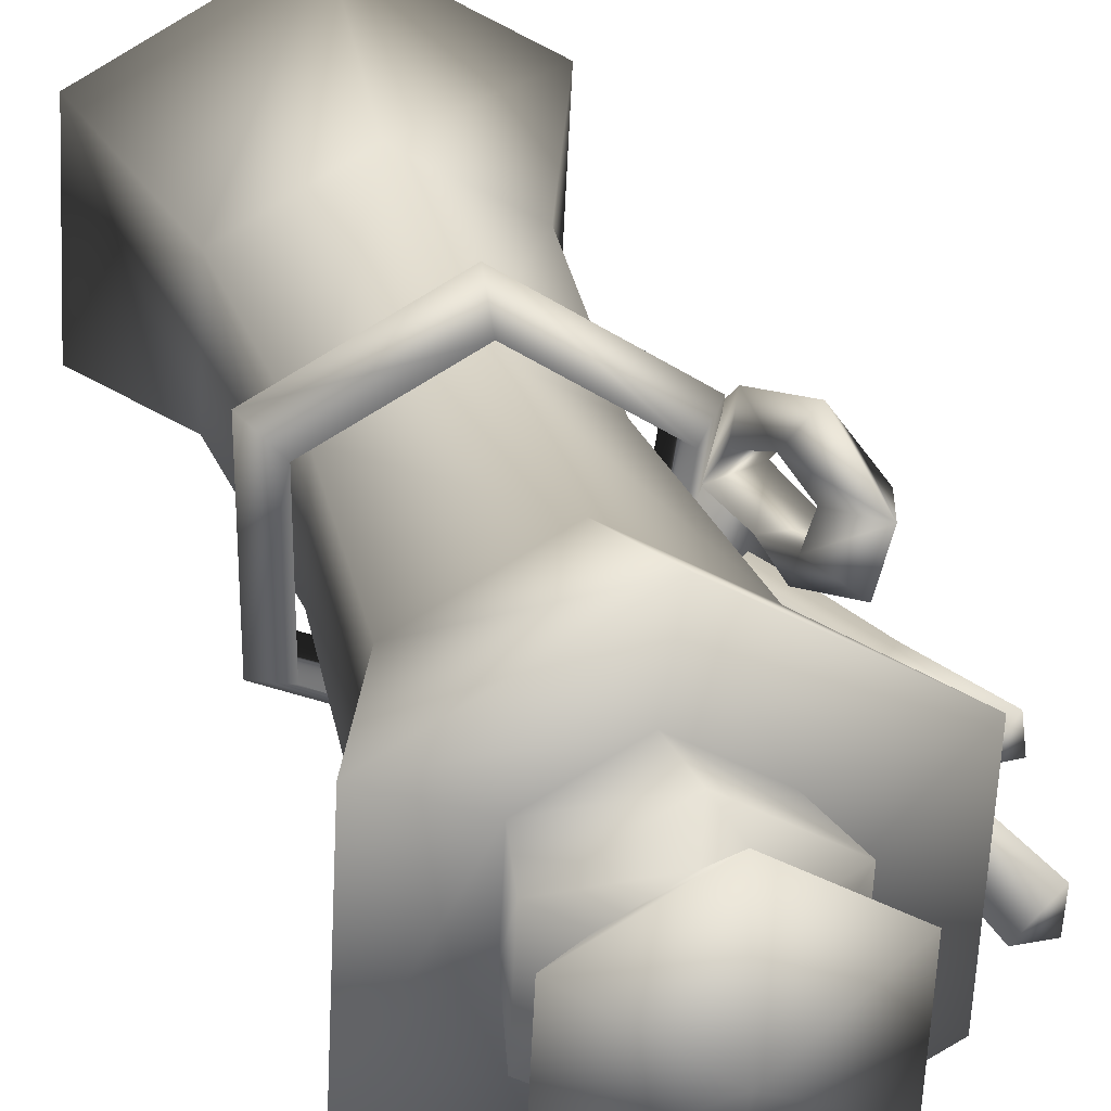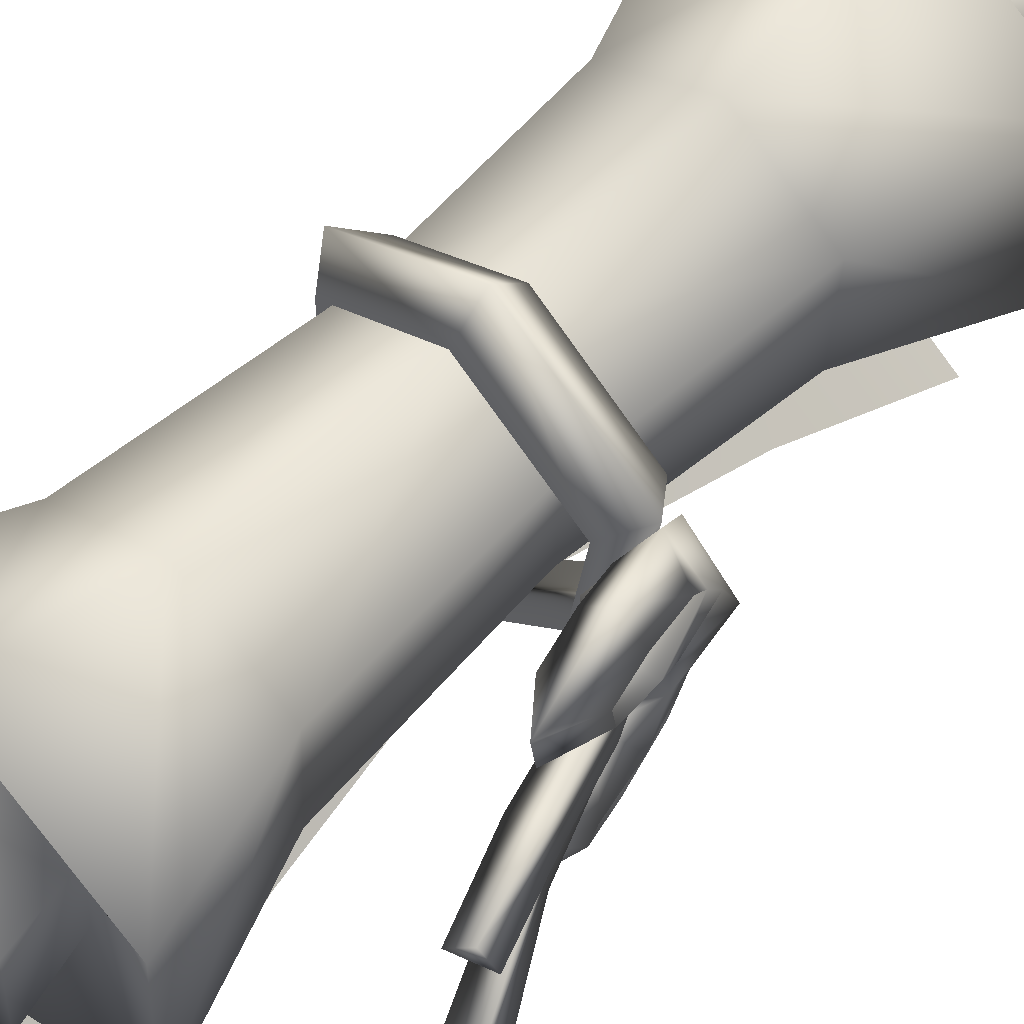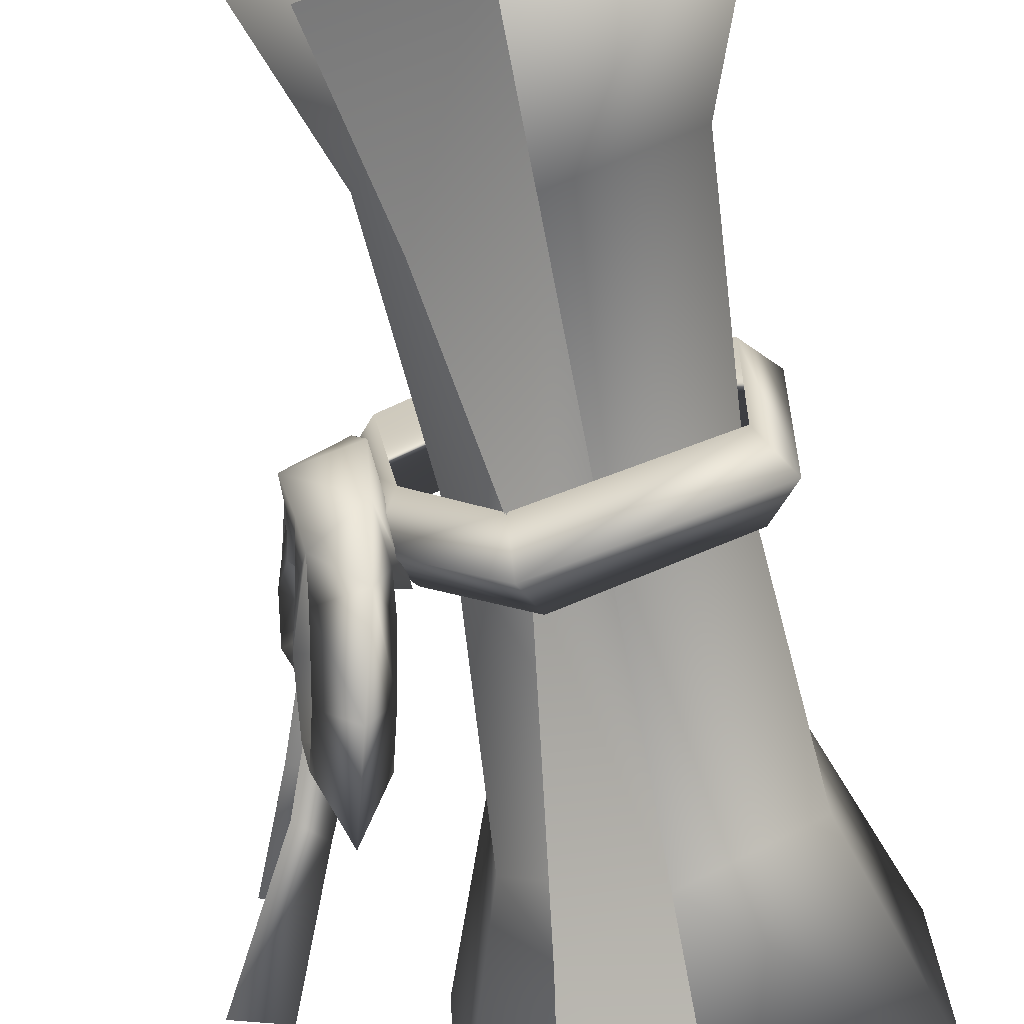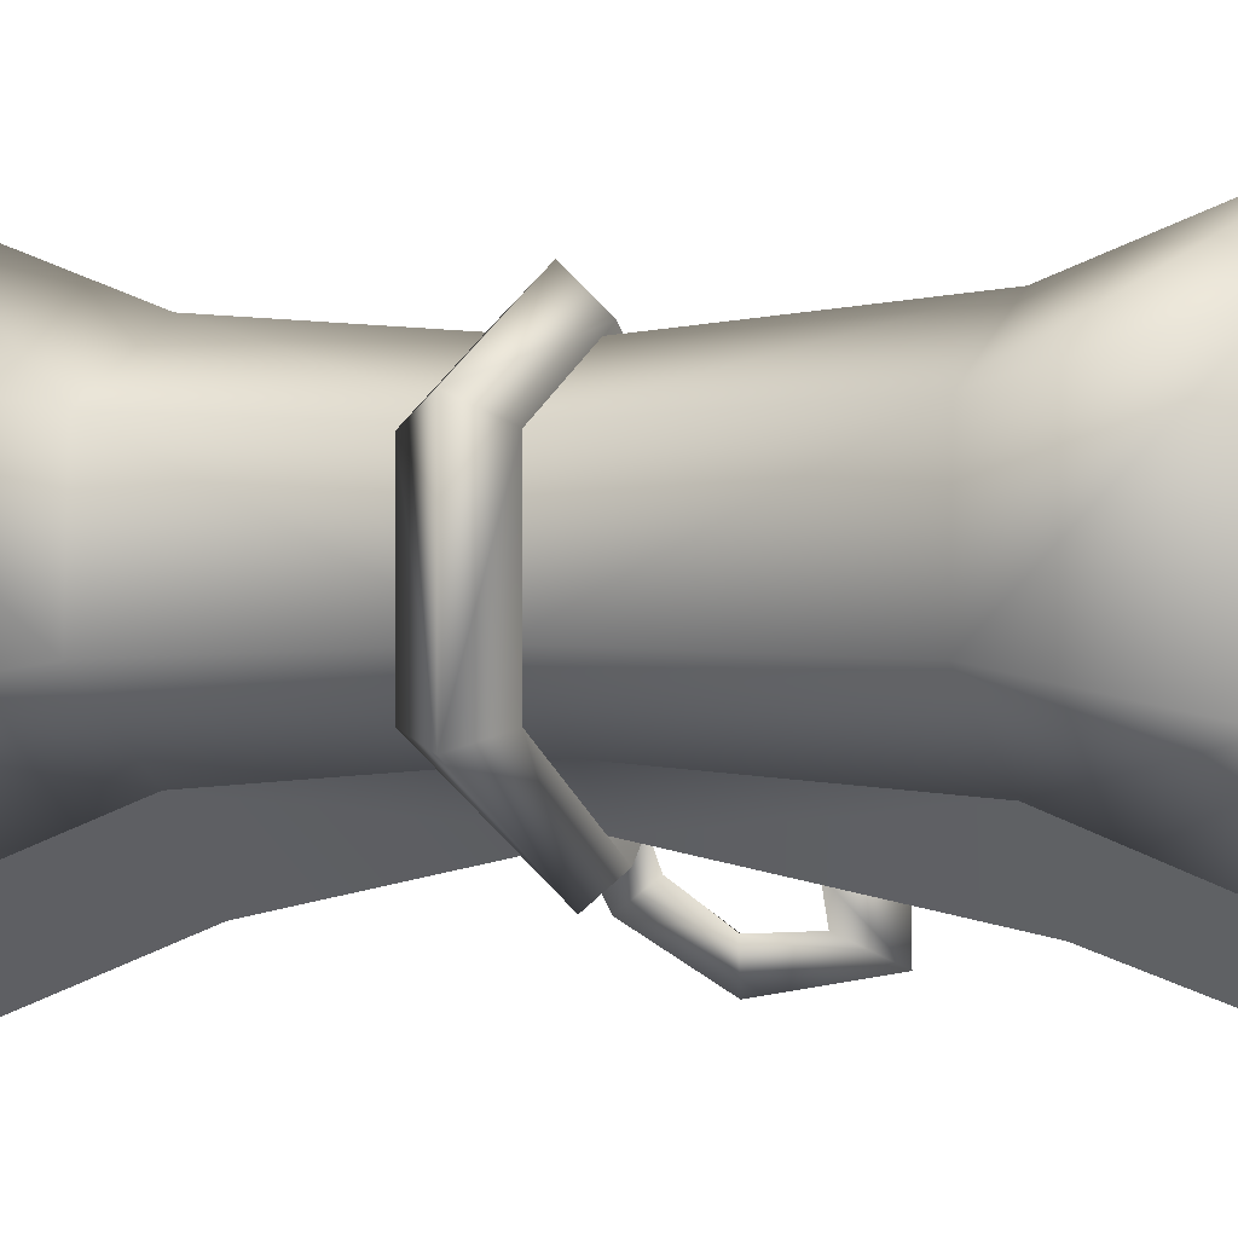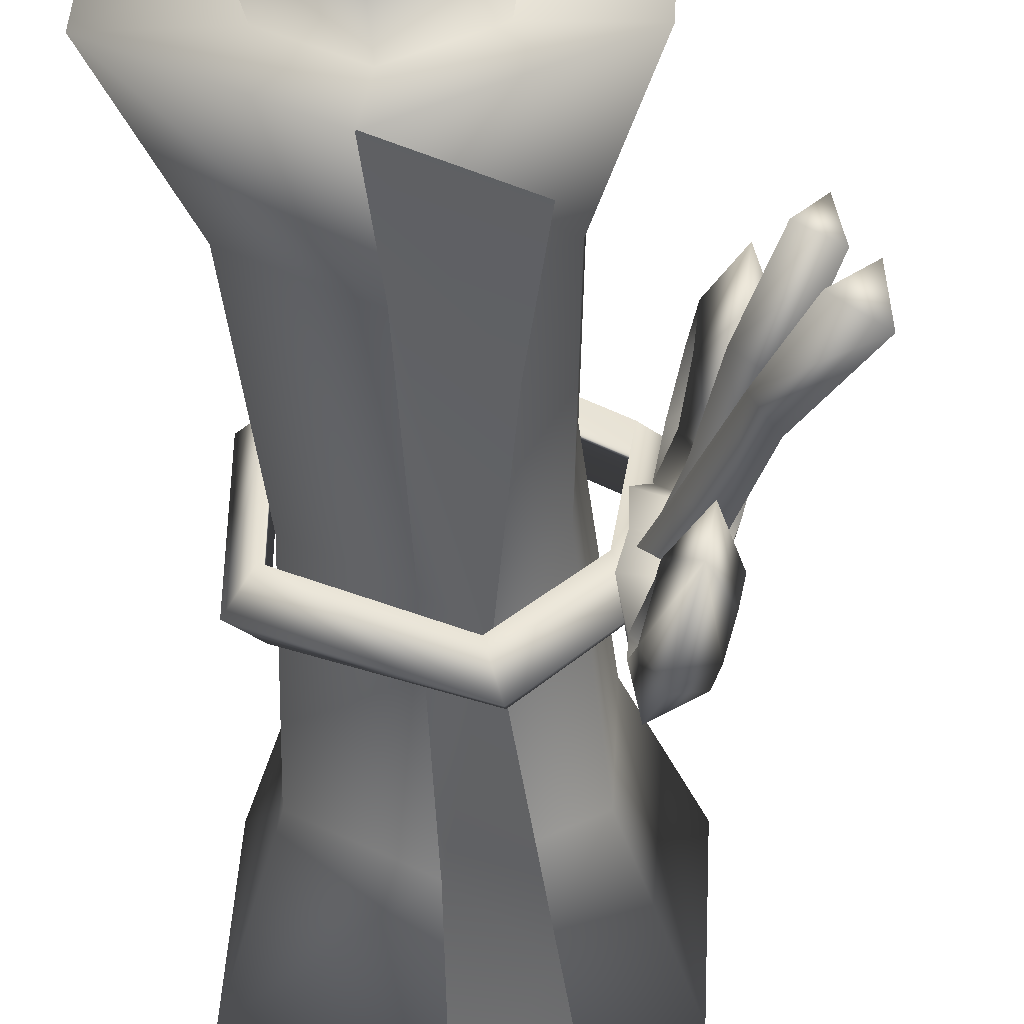
<metadata>
{"format":"obj","ext":"obj","renderer":"f3d","projection":"perspective","resolution":1024,"background":"white","views":[{"elev":30.1,"azim":165.0,"up":"+Y"},{"elev":56.7,"azim":-136.0,"up":"+Y"},{"elev":-66.2,"azim":10.3,"up":"+Y"},{"elev":-0.6,"azim":112.5,"up":"+Y"},{"elev":-48.8,"azim":-177.2,"up":"+Y"}]}
</metadata>
<code>
v 0.004823 -0.08208 0.4923
v -0.02425 -0.0966 0.3387
v -0.04391 -0.129 0.4922
v 0.005067 -0.07018 0.3388
v 0.006579 -0.1262 0.6052
v -0.06132 -0.1715 0.6053
v 0.005952 -0.08241 0.1852
v -0.04278 -0.1293 0.1851
v 0.008538 -0.1268 0.07242
v -0.05936 -0.1721 0.07195
v 0.07372 -0.03764 0.4921
v 0.004824 -0.08208 0.4919
v 0.112 -0.05819 0.6051
v 0.1058 0.06712 0.6049
v 0.06967 0.04425 0.492
v -0.0058 0.1244 0.6045
v -0.003266 0.08169 0.4917
v -0.1112 0.0564 0.6042
v 0.00658 -0.1262 0.6048
v -0.06811 -0.04464 0.4916
v -0.105 -0.06891 0.6043
v -0.07216 0.03724 0.4915
v -0.0602 0.03098 0.3384
v -0.05677 -0.03844 0.3385
v -0.001795 0.06866 0.3386
v 0.06004 0.03692 0.3388
v 0.06347 -0.0325 0.3389
v -0.06699 -0.04497 0.1854
v -0.07103 0.03691 0.1852
v -0.00214 0.08136 0.1855
v 0.0708 0.04392 0.1858
v -0.003844 0.1238 0.07253
v -0.1093 0.05583 0.07222
v -0.1031 -0.06948 0.07238
v 0.1078 0.06655 0.07301
v 0.07484 -0.03797 0.1859
v 0.114 -0.05876 0.07316
v 0.00595 -0.08241 0.1857
v 0.008537 -0.1268 0.07285
v 0.00346 -0.07611 0.6771
v -0.00025 -0.002554 0.698
v 0.06533 -0.0362 0.6773
v 0.06169 0.03734 0.6772
v -0.06204 -0.04249 0.6769
v -0.003806 0.07096 0.677
v -0.06567 0.03104 0.6768
v -0.1112 0.0564 0.6042
v -0.04646 -0.03119 0.5828
v -0.105 -0.06891 0.6043
v -0.04921 0.02458 0.5828
v 0.003225 -0.05669 0.583
v 0.00658 -0.1262 0.6048
v 0.05015 -0.02642 0.5832
v 0.112 -0.05819 0.6051
v 0.04739 0.02936 0.5831
v 0.1058 0.06712 0.6049
v -0.002286 0.05486 0.5829
v -0.0058 0.1244 0.6045
v -0.04921 0.02458 0.5828
v -0.05623 -0.03897 0.6326
v -0.04646 -0.03119 0.5828
v -0.05953 0.02779 0.6325
v 0.003232 -0.06949 0.6328
v 0.003225 -0.05669 0.583
v 0.05939 -0.03325 0.633
v 0.05015 -0.02642 0.5832
v 0.0561 0.0335 0.6329
v 0.04739 0.02936 0.5831
v -0.003363 0.06402 0.6326
v -0.002286 0.05486 0.5829
v -0.03151 -0.02302 0.6331
v -0.03336 0.01436 0.633
v 0.001779 -0.04011 0.6332
v 0.03322 -0.01982 0.6333
v 0.03138 0.01755 0.6333
v -0.001914 0.03464 0.6331
v -0.06204 -0.04249 0.6769
v -0.06567 0.03104 0.6768
v 0.00346 -0.07611 0.6771
v 0.06533 -0.0362 0.6773
v 0.06169 0.03734 0.6772
v -0.003806 0.07096 0.677
v 0.005949 -0.07684 0.0003712
v 0.06782 -0.03693 0.0005557
v 0.002393 -0.00333 -0.02067
v 0.06418 0.03661 0.0004629
v -0.05955 -0.04322 9.403e-05
v -0.001316 0.07023 0.0001857
v -0.06318 0.03031 1.259e-06
v -0.1093 0.05583 0.07222
v -0.04466 -0.03172 0.09422
v -0.04741 0.02406 0.09415
v -0.1031 -0.06948 0.07238
v 0.005022 -0.05722 0.09443
v 0.008537 -0.1268 0.07285
v 0.05195 -0.02695 0.09457
v 0.114 -0.05876 0.07316
v 0.04919 0.02883 0.0945
v 0.1078 0.06655 0.07301
v -0.0004886 0.05433 0.09429
v -0.003844 0.1238 0.07253
v -0.04741 0.02406 0.09415
v -0.05407 -0.0396 0.04443
v -0.05736 0.02715 0.04435
v -0.04466 -0.03172 0.09422
v 0.005395 -0.07012 0.04469
v 0.005022 -0.05722 0.09443
v 0.06156 -0.03389 0.04485
v 0.05195 -0.02695 0.09457
v 0.05826 0.03287 0.04477
v 0.04919 0.02883 0.0945
v -0.0012 0.06339 0.04452
v -0.0004886 0.05433 0.09429
v -0.02935 -0.02366 0.04406
v -0.03119 0.01372 0.04401
v 0.003945 -0.04074 0.0442
v 0.03539 -0.02046 0.04429
v 0.03354 0.01692 0.04424
v 0.0002528 0.03401 0.0441
v -0.05955 -0.04322 9.403e-05
v -0.06318 0.03031 1.259e-06
v 0.005949 -0.07684 0.0003712
v 0.06782 -0.03693 0.0005557
v 0.06418 0.03661 0.0004629
v -0.001316 0.07023 0.0001857
v -0.1614 -0.02035 0.186
v -0.1206 -0.04095 0.2428
v -0.1383 -0.02731 0.2521
v -0.1449 -0.03981 0.1833
v -0.1226 -0.03009 0.2989
v -0.1038 -0.04637 0.2952
v -0.1003 -0.03081 0.3485
v -0.0851 -0.04442 0.3436
v -0.1425 -0.05063 0.2555
v -0.1669 -0.04568 0.1933
v -0.1259 -0.05443 0.3033
v -0.1028 -0.05109 0.3517
v -0.1669 -0.04568 0.1933
v -0.1425 -0.05063 0.2555
v -0.1259 -0.05443 0.3033
v -0.1028 -0.05109 0.3517
v -0.1764 -0.08502 0.1685
v -0.1261 -0.08081 0.2324
v -0.141 -0.06489 0.2411
v -0.1535 -0.1063 0.1656
v -0.1204 -0.0533 0.2966
v -0.09833 -0.06626 0.2952
v -0.09559 -0.03602 0.3552
v -0.07403 -0.04949 0.3518
v -0.1393 -0.08876 0.2494
v -0.179 -0.1162 0.1788
v -0.1189 -0.07713 0.3053
v -0.0938 -0.05989 0.3634
v -0.179 -0.1162 0.1788
v -0.1393 -0.08876 0.2494
v -0.1189 -0.07713 0.3053
v -0.0938 -0.05989 0.3634
v -0.1012 -0.009062 0.31
v -0.1254 -0.03389 0.3379
v -0.09004 -0.00423 0.3428
v -0.1142 -0.03148 0.3067
v -0.1081 -0.000795 0.278
v -0.1278 -0.01014 0.2535
v -0.133 0.0272 0.2445
v -0.1117 0.02339 0.2699
v -0.1056 0.0307 0.2995
v -0.123 0.05009 0.2989
v -0.1059 0.03406 0.3468
v -0.0963 0.0177 0.3288
v -0.09004 -0.00423 0.3428
v -0.09306 0.0004944 0.3736
v -0.08055 -0.02254 0.3283
v -0.138 0.02786 0.3052
v -0.1434 0.02171 0.2786
v -0.1219 -0.005716 0.3575
v -0.1288 0.01644 0.3411
v -0.1405 -0.001985 0.2849
v -0.1205 -0.02073 0.3691
v -0.1254 -0.03389 0.3379
v -0.07995 -0.04639 0.3297
v -0.08229 -0.04126 0.388
v -0.1195 -0.04725 0.3822
v -0.119 -0.051 0.3415
v -0.07371 -0.06924 0.3327
v -0.08035 -0.08624 0.3817
v -0.07798 -0.08654 0.3505
v -0.08238 -0.1264 0.3619
v -0.07737 -0.1115 0.3409
v -0.08176 -0.1317 0.3147
v -0.09294 -0.155 0.3181
v -0.1078 -0.1446 0.2606
v -0.08917 -0.1303 0.2843
v -0.09186 -0.1117 0.2884
v -0.1135 -0.108 0.2627
v -0.1079 -0.07432 0.3107
v -0.08915 -0.09113 0.3177
v -0.1196 -0.0695 0.3412
v -0.07798 -0.08654 0.3505
v -0.1138 -0.1372 0.3206
v -0.1202 -0.1362 0.2934
v -0.1093 -0.09152 0.3655
v -0.1092 -0.1173 0.3537
v -0.1242 -0.1136 0.2953
v -0.1227 -0.0948 0.325
v -0.1093 -0.09152 0.3655
v -0.1126 -0.0749 0.3742
v -0.1196 -0.0695 0.3412
v -0.1012 -0.009062 0.31
v -0.1219 -0.005716 0.3575
v -0.1345 -0.0138 0.3174
v -0.09004 -0.00423 0.3428
v -0.1081 -0.000795 0.278
v -0.1405 -0.001985 0.2849
v -0.1117 0.02339 0.2699
v -0.1434 0.02171 0.2786
v -0.1056 0.0307 0.2995
v -0.138 0.02786 0.3052
v -0.0963 0.0177 0.3288
v -0.1288 0.01644 0.3411
v -0.09004 -0.00423 0.3428
v -0.1219 -0.005716 0.3575
v -0.1345 -0.0138 0.3174
v -0.1219 -0.005716 0.3575
v -0.08915 -0.09113 0.3177
v -0.1093 -0.09152 0.3655
v -0.07798 -0.08654 0.3505
v -0.1227 -0.0948 0.325
v -0.09186 -0.1117 0.2884
v -0.1242 -0.1136 0.2953
v -0.08917 -0.1303 0.2843
v -0.1202 -0.1362 0.2934
v -0.08176 -0.1317 0.3147
v -0.1138 -0.1372 0.3206
v -0.07737 -0.1115 0.3409
v -0.1092 -0.1173 0.3537
v -0.07798 -0.08654 0.3505
v -0.1093 -0.09152 0.3655
v -0.07239 -0.06002 0.3736
v -0.1017 0.02838 0.351
v -0.08442 0.0196 0.3735
v -0.087 -0.06893 0.3512
v -0.00797 0.09585 0.3513
v -0.007721 0.0748 0.3737
v 0.0856 0.04782 0.3517
v 0.06884 0.03551 0.3741
v 0.08542 -0.06768 0.3518
v 0.06869 -0.05899 0.3742
v -0.02886 -0.1233 0.352
v -0.02847 -0.1031 0.3732
v -0.07222 -0.06007 0.3291
v -0.08426 0.01955 0.329
v -0.007557 0.07475 0.3292
v 0.069 0.03546 0.3296
v 0.06886 -0.05904 0.3297
v -0.02143 -0.1067 0.3294
v -0.08426 0.01955 0.329
v -0.07222 -0.06007 0.3291
v 0.069 0.03546 0.3296
v -0.007557 0.07475 0.3292
v -0.02143 -0.1067 0.3294
v 0.06886 -0.05904 0.3297
v 0.004174 -0.08175 0.4923
v -0.04456 -0.1286 0.4922
v -0.02489 -0.09627 0.3387
v 0.004418 -0.06985 0.3387
v 0.00593 -0.1259 0.6052
v -0.06197 -0.1712 0.6053
v 0.005303 -0.08208 0.1852
v -0.04343 -0.129 0.1851
v 0.00789 -0.1264 0.07242
v -0.06001 -0.1718 0.07195
g juan_zhou
f 3 2 1
f 2 4 1
f 1 5 3
f 5 6 3
f 4 2 7
f 2 8 7
f 9 7 8
f 10 9 8
f 12 4 11
f 12 11 13
f 13 11 14
f 11 15 14
f 14 15 16
f 15 17 16
f 16 17 18
f 19 12 13
f 20 12 19
f 21 20 19
f 18 22 21
f 17 22 18
f 22 20 21
f 22 23 20
f 23 24 20
f 20 24 12
f 17 25 22
f 25 23 22
f 15 26 17
f 26 25 17
f 11 27 15
f 27 26 15
f 4 27 11
f 24 4 12
f 24 23 28
f 23 29 28
f 23 25 29
f 25 30 29
f 25 26 30
f 26 31 30
f 26 27 31
f 30 31 32
f 30 32 33
f 29 30 33
f 29 33 34
f 28 29 34
f 31 35 32
f 31 36 35
f 27 36 31
f 27 4 36
f 36 37 35
f 36 38 37
f 4 38 36
f 38 39 37
f 38 28 39
f 28 34 39
f 24 28 38
f 4 24 38
f 42 41 40
f 43 41 42
f 44 40 41
f 45 41 43
f 46 41 45
f 46 44 41
f 49 48 47
f 48 50 47
f 51 48 49
f 52 51 49
f 53 51 52
f 54 53 52
f 55 53 54
f 56 55 54
f 57 55 56
f 58 57 56
f 47 50 58
f 50 57 58
f 61 60 59
f 60 62 59
f 63 60 61
f 64 63 61
f 65 63 64
f 66 65 64
f 67 65 66
f 68 67 66
f 69 67 68
f 70 69 68
f 59 62 70
f 62 69 70
f 60 71 62
f 71 72 62
f 62 72 69
f 63 73 60
f 73 71 60
f 65 74 63
f 74 73 63
f 67 75 65
f 75 74 65
f 69 76 67
f 76 75 67
f 72 76 69
f 71 77 72
f 77 78 72
f 72 78 76
f 73 79 71
f 79 77 71
f 74 80 73
f 80 79 73
f 75 81 74
f 81 80 74
f 76 82 75
f 82 81 75
f 78 82 76
f 85 84 83
f 85 86 84
f 83 87 85
f 85 88 86
f 85 89 88
f 87 89 85
f 92 91 90
f 91 93 90
f 91 94 93
f 94 95 93
f 94 96 95
f 96 97 95
f 96 98 97
f 98 99 97
f 98 100 99
f 100 101 99
f 100 92 101
f 92 90 101
f 104 103 102
f 103 105 102
f 103 106 105
f 106 107 105
f 106 108 107
f 108 109 107
f 108 110 109
f 110 111 109
f 110 112 111
f 112 113 111
f 112 104 113
f 104 102 113
f 114 103 104
f 115 114 104
f 115 104 112
f 114 116 103
f 116 106 103
f 116 117 106
f 117 108 106
f 117 118 108
f 118 110 108
f 118 119 110
f 119 112 110
f 119 115 112
f 120 114 115
f 121 120 115
f 121 115 119
f 120 122 114
f 122 116 114
f 122 123 116
f 123 117 116
f 123 124 117
f 124 118 117
f 124 125 118
f 125 119 118
f 125 121 119
f 128 127 126
f 127 129 126
f 127 128 130
f 131 127 130
f 131 130 132
f 133 131 132
f 134 128 126
f 128 134 130
f 135 134 126
f 134 136 130
f 130 136 132
f 136 137 132
f 129 127 138
f 138 126 129
f 127 139 138
f 139 127 140
f 127 131 140
f 140 131 141
f 131 133 141
f 144 143 142
f 143 145 142
f 143 144 146
f 147 143 146
f 147 146 148
f 149 147 148
f 150 144 142
f 144 150 146
f 151 150 142
f 150 152 146
f 146 152 148
f 152 153 148
f 145 143 154
f 154 142 145
f 143 155 154
f 155 143 156
f 143 147 156
f 156 147 157
f 147 149 157
f 160 159 158
f 159 161 158
f 158 161 162
f 161 163 162
f 163 164 162
f 164 165 162
f 165 164 166
f 164 167 166
f 167 168 166
f 168 169 166
f 169 168 170
f 168 171 170
f 172 170 171
f 173 167 164
f 174 173 164
f 174 164 163
f 175 171 168
f 176 175 168
f 173 176 167
f 176 168 167
f 177 163 161
f 177 174 163
f 175 178 171
f 178 175 179
f 172 179 170
f 172 180 179
f 181 180 172
f 171 181 172
f 182 181 171
f 178 182 171
f 180 183 179
f 179 183 178
f 178 183 182
f 180 181 184
f 181 182 185
f 181 185 184
f 186 184 185
f 185 187 186
f 187 188 186
f 188 187 189
f 187 190 189
f 190 191 189
f 191 192 189
f 192 191 193
f 191 194 193
f 194 195 193
f 195 196 193
f 195 197 196
f 197 198 196
f 190 199 191
f 199 200 191
f 191 200 194
f 185 201 187
f 201 202 187
f 202 199 190
f 194 203 195
f 200 203 194
f 203 204 195
f 195 204 197
f 204 205 197
f 206 201 185
f 201 206 207
f 182 206 185
f 183 207 206
f 183 206 182
f 183 180 207
f 180 184 207
f 207 184 186
f 187 202 190
f 210 209 208
f 209 211 208
f 210 208 212
f 213 210 212
f 213 212 214
f 215 213 214
f 215 214 216
f 217 215 216
f 217 216 218
f 219 217 218
f 219 218 220
f 221 219 220
f 222 161 159
f 222 177 161
f 223 222 159
f 226 225 224
f 225 227 224
f 224 227 228
f 227 229 228
f 228 229 230
f 229 231 230
f 230 231 232
f 231 233 232
f 232 233 234
f 233 235 234
f 234 235 236
f 235 237 236
f 240 239 238
f 239 241 238
f 242 239 240
f 243 242 240
f 244 242 243
f 245 244 243
f 246 244 245
f 247 246 245
f 248 246 247
f 249 248 247
f 238 241 249
f 241 248 249
f 250 241 239
f 251 250 239
f 251 239 242
f 252 251 242
f 252 242 244
f 253 252 244
f 253 244 246
f 254 253 246
f 254 246 248
f 255 254 248
f 250 255 241
f 255 248 241
f 240 256 243
f 257 256 240
f 238 257 240
f 245 258 247
f 259 258 245
f 256 259 243
f 243 259 245
f 249 260 238
f 260 257 238
f 261 260 249
f 258 261 247
f 247 261 249
f 264 263 262
f 265 264 262
f 266 262 263
f 267 266 263
f 264 265 268
f 269 264 268
f 268 270 269
f 270 271 269

</code>
